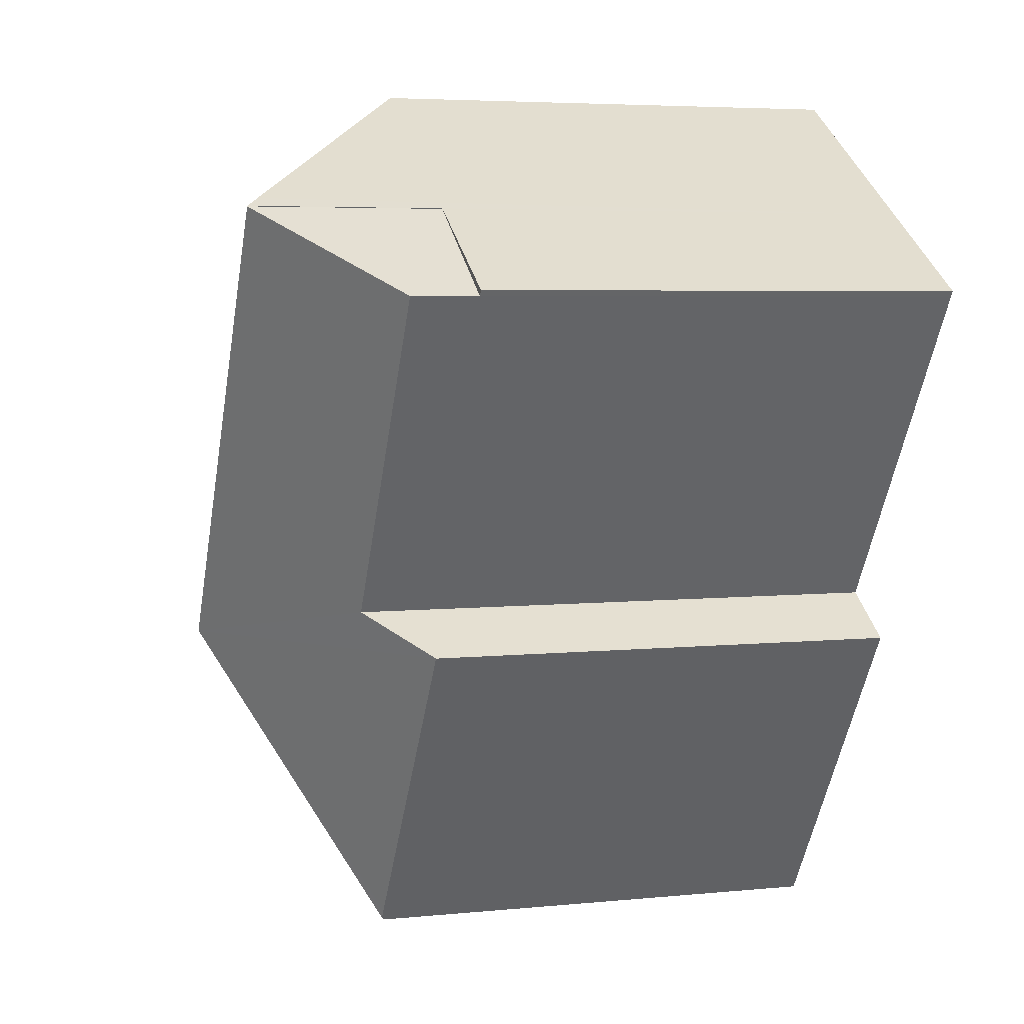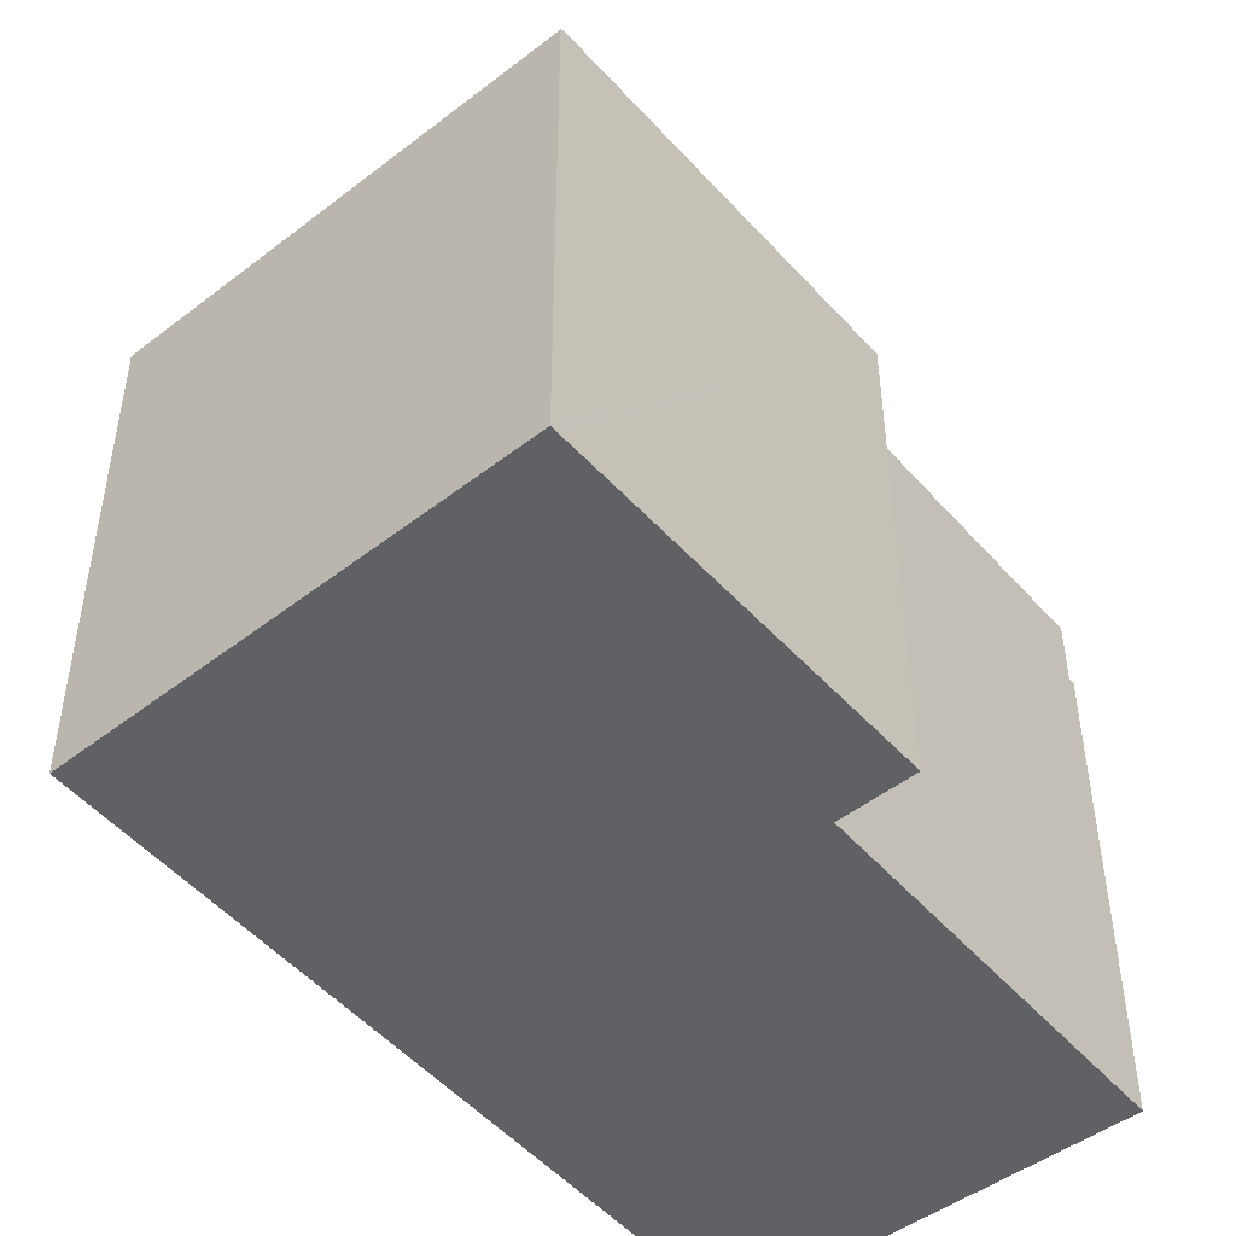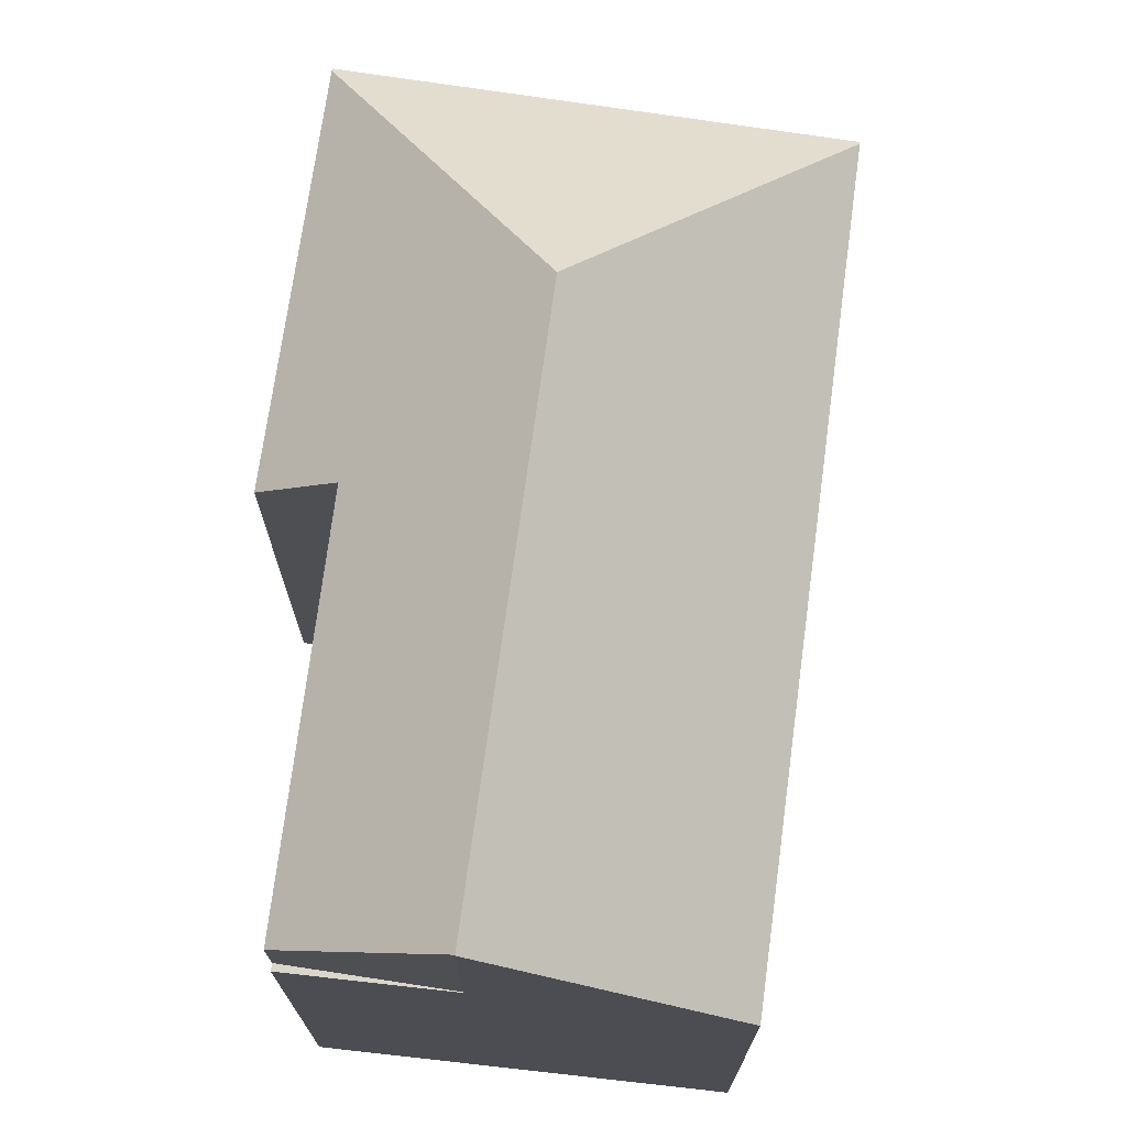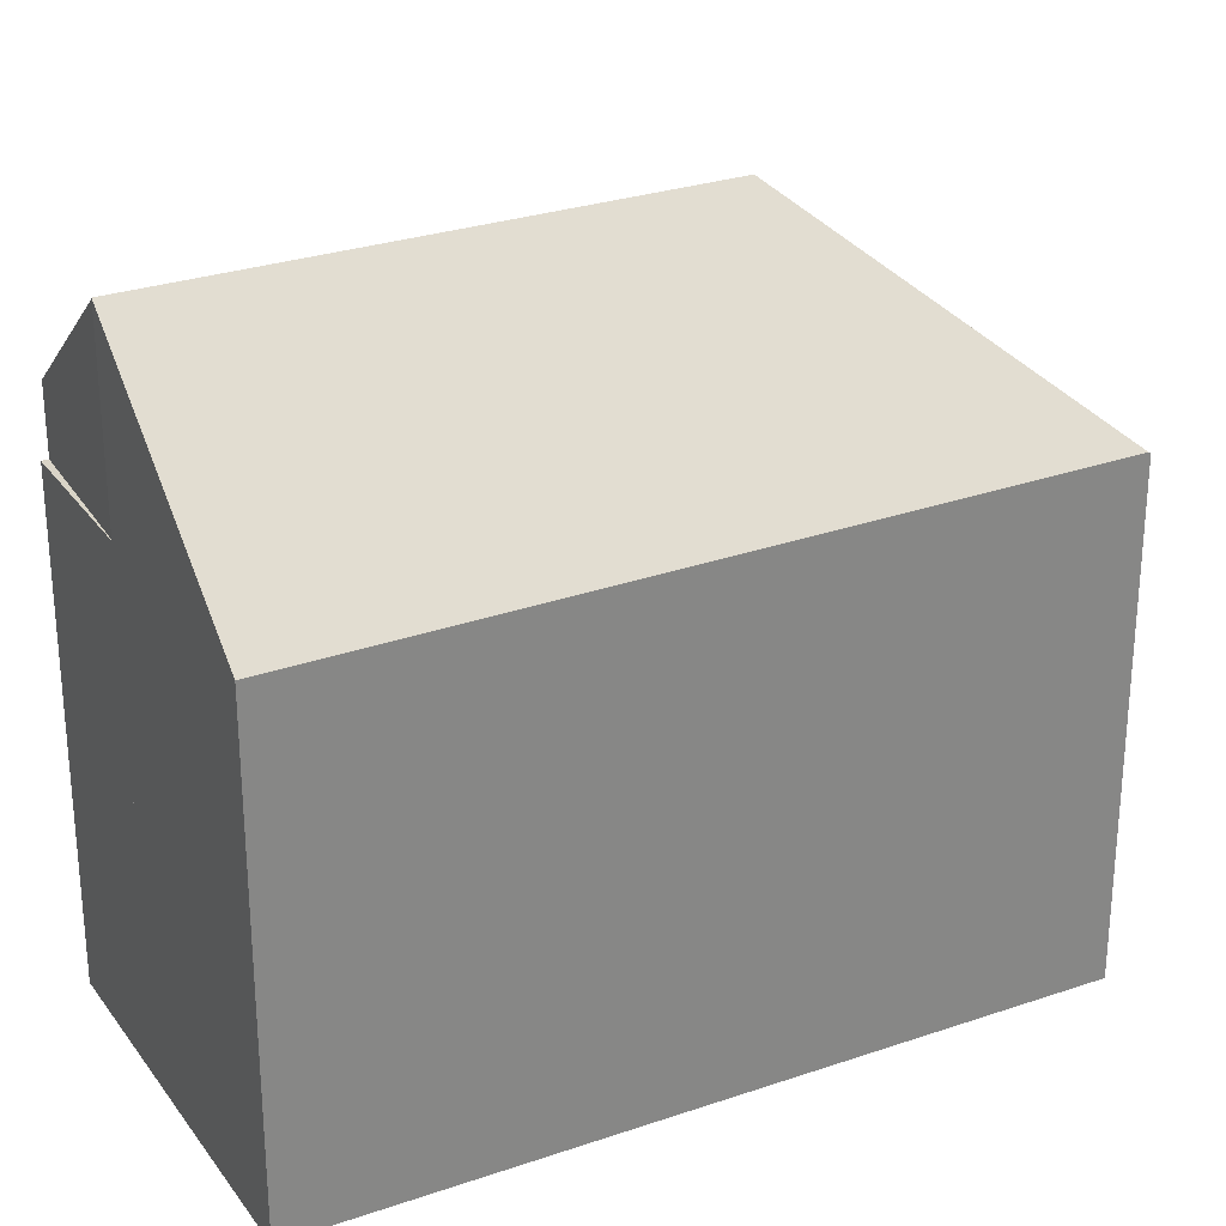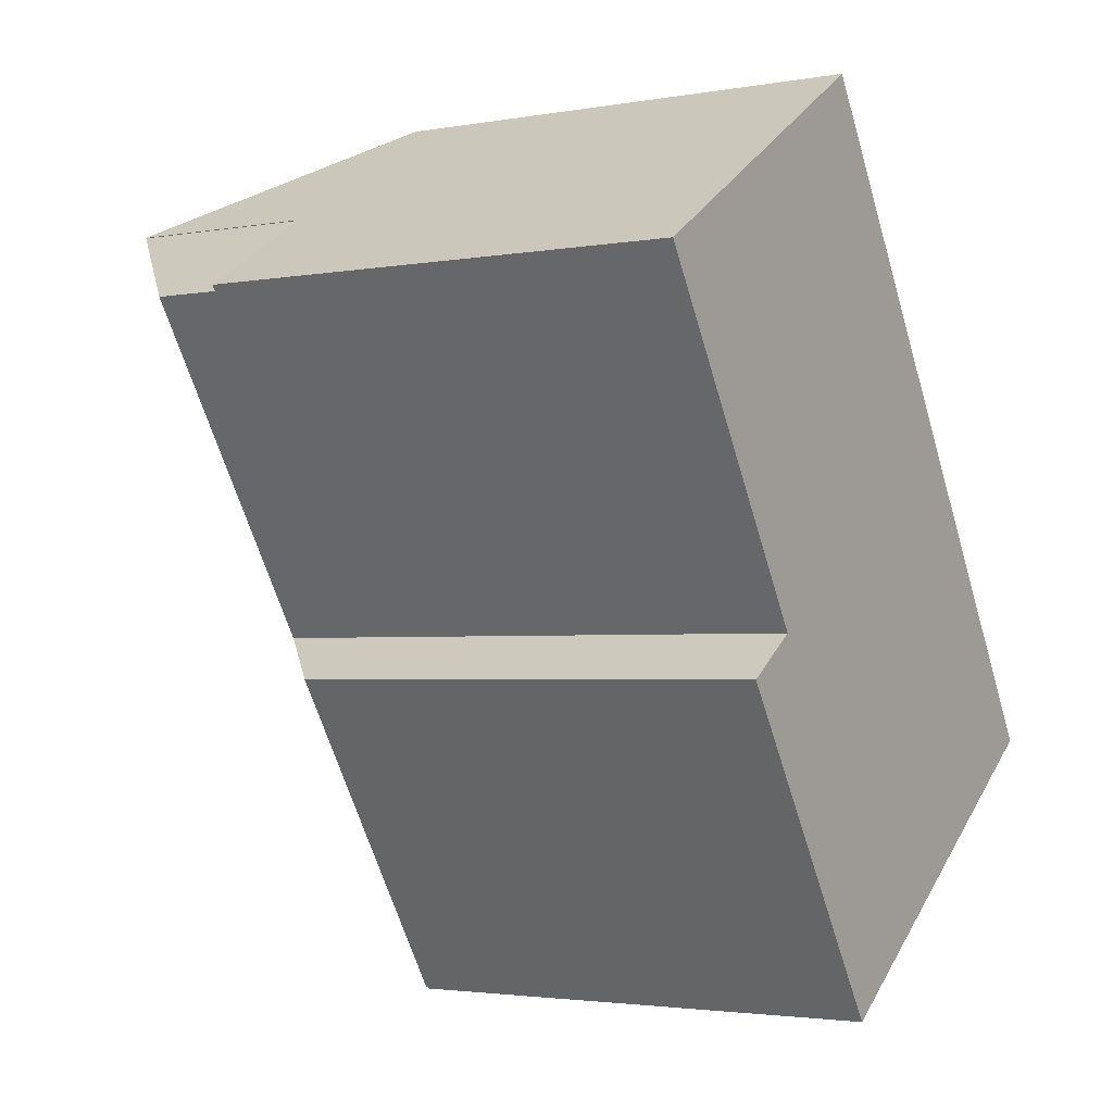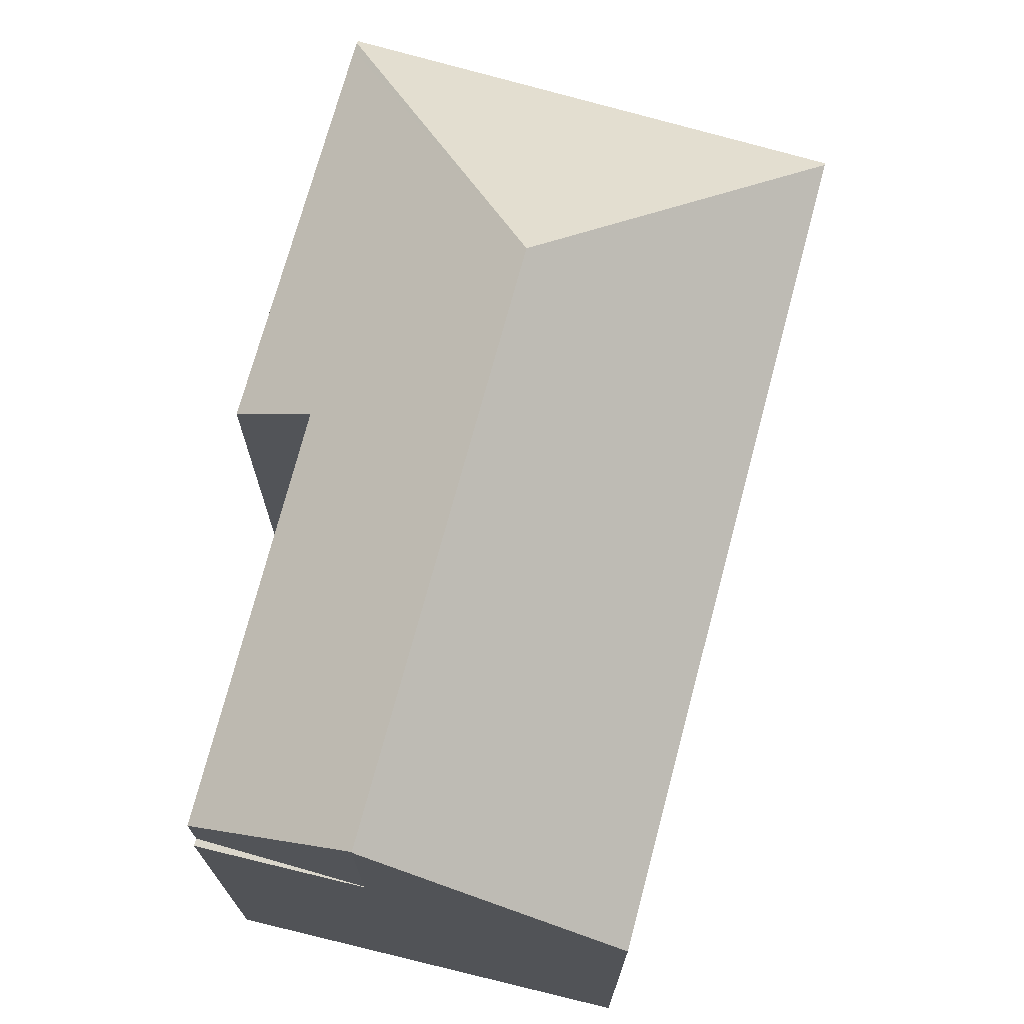
<metadata>
{"format":"obj","ext":"obj","renderer":"f3d","projection":"perspective","resolution":1024,"background":"white","views":[{"elev":5.0,"azim":-107.6,"up":"+Z"},{"elev":-50.0,"azim":-173.5,"up":"+Y"},{"elev":73.9,"azim":-25.4,"up":"+Y"},{"elev":28.6,"azim":29.8,"up":"+Y"},{"elev":-2.7,"azim":-58.4,"up":"+Z"},{"elev":74.0,"azim":-18.1,"up":"+Y"}]}
</metadata>
<code>
v  12.61 20.29 -10.91
v  21.45 14.68 -11.96
v  21.98 14.68 -12.79
v  9.802 14.54 6.064
v  3.88 20.29 2.379
v  9.448 14.88 5.845
v  4.262 19.91 2.637
v  3.87 20.29 2.394
v  22.02 14.62 -12.85
v  21.74 14.62 -13.04
v  21.67 14.62 -13.09
v  10.77 14.62 -20.44
v  10.72 14.7 -20.36
v  0.108 16.54 -0.168
v  0.62 16.53 -0.962
v  6.237 16.46 -9.67
v  4.387 14.62 -10.9
v  10.51 14.7 -20.05
v  10.58 14.7 -20.15
v  3.87 -1.466e-16 2.394
v  9.802 -3.713e-16 6.064
v  4.262 -1.615e-16 2.637
v  9.448 -3.579e-16 5.845
v  6.237 5.921e-16 -9.67
v  4.387 6.677e-16 -10.9
v  3.88 -1.457e-16 2.379
v  0.108 1.029e-17 -0.168
v  21.45 7.323e-16 -11.96
v  21.98 7.829e-16 -12.79
v  22.02 7.867e-16 -12.85
v  21.67 8.013e-16 -13.09
v  10.77 1.252e-15 -20.44
v  21.74 7.983e-16 -13.04
v  10.72 1.247e-15 -20.36
v  10.51 1.227e-15 -20.05
v  10.58 1.234e-15 -20.15
v  0.62 5.891e-17 -0.962
v  3.87 14.54 2.394
v  0.108 14.54 -0.168
v  0 14.54 8.902e-16
v  3.88 14.54 2.379
v  0 0 0
g defaultobject
f 1 2 3
f 2 1 4
f 4 1 5
f 4 5 6
f 6 5 7
f 7 5 8
f 9 1 3
f 1 9 10
f 1 10 11
f 1 11 12
f 1 12 13
f 1 14 5
f 14 1 15
f 15 1 16
f 16 1 17
f 17 1 18
f 18 1 19
f 19 1 13
f 20 7 8
f 7 20 6
f 6 20 4
f 4 20 21
f 21 20 22
f 21 22 23
f 17 24 16
f 24 17 25
f 14 26 5
f 26 14 27
f 21 2 4
f 2 21 28
f 2 28 3
f 3 28 9
f 9 28 29
f 9 29 30
f 30 10 9
f 10 30 11
f 11 30 12
f 12 30 31
f 12 31 32
f 31 30 33
f 12 19 13
f 19 12 18
f 18 12 17
f 17 12 32
f 17 32 34
f 17 34 25
f 25 34 35
f 35 34 36
f 24 15 16
f 15 24 14
f 14 24 27
f 27 24 37
f 26 8 5
f 8 26 20
f 31 36 32
f 36 31 33
f 36 33 30
f 36 30 29
f 36 29 35
f 35 29 28
f 35 28 25
f 25 28 24
f 24 28 21
f 24 21 37
f 37 21 27
f 27 21 23
f 27 23 26
f 26 23 22
f 26 22 20
f 38 39 40
f 39 38 41
f 20 41 38
f 41 20 26
f 26 39 41
f 39 26 27
f 27 40 39
f 40 27 42
f 42 38 40
f 38 42 20
f 20 27 26
f 27 20 42

</code>
